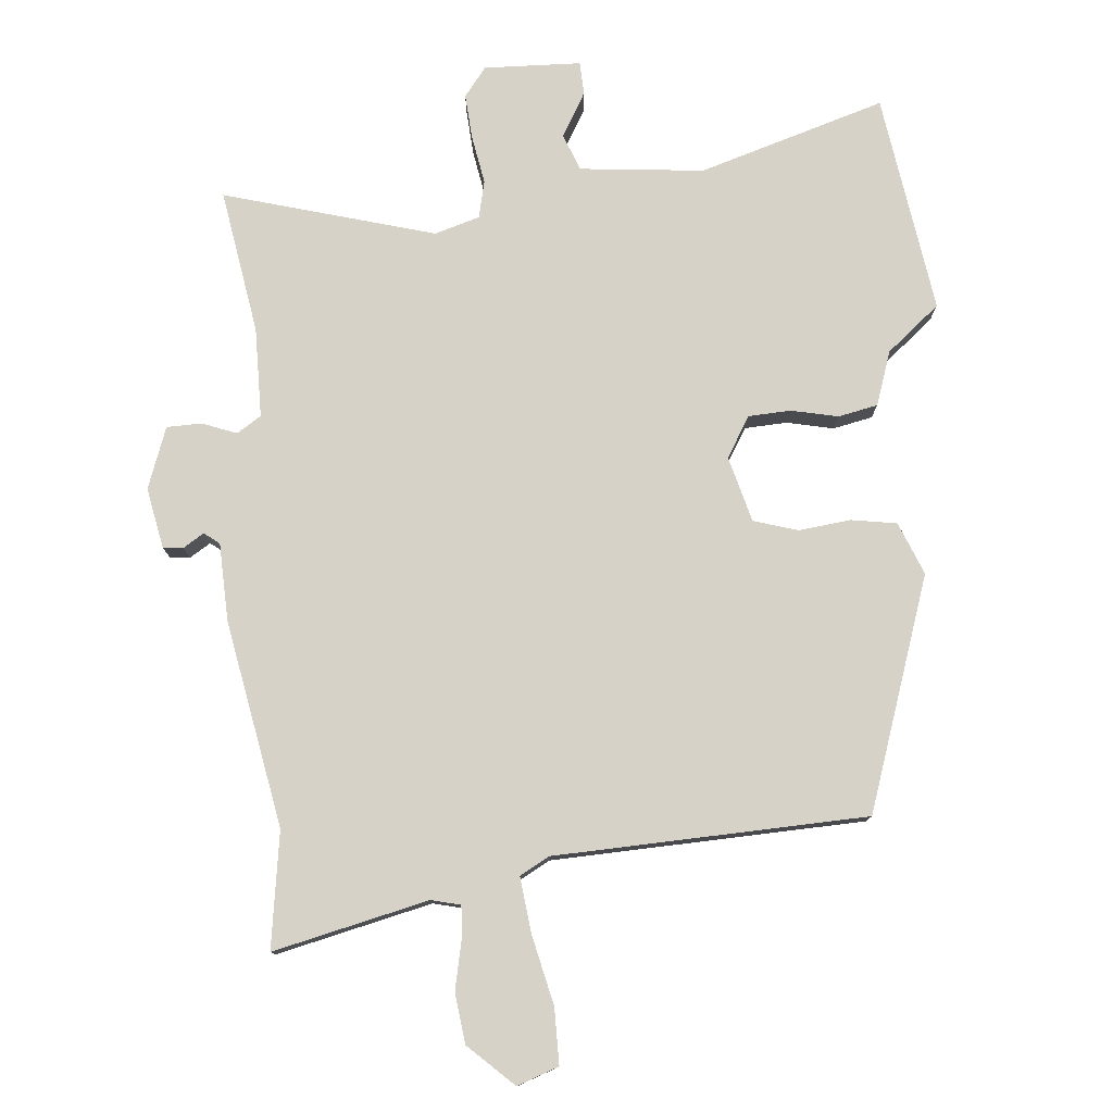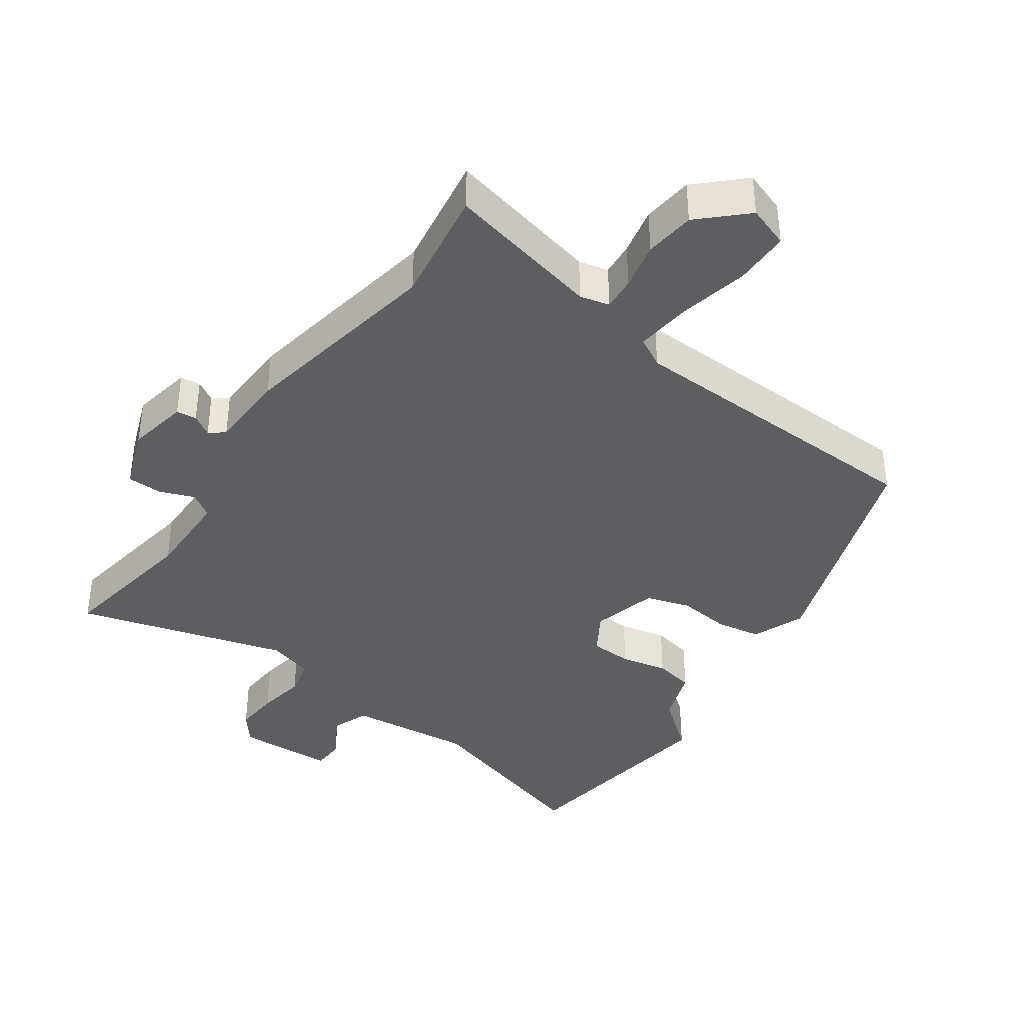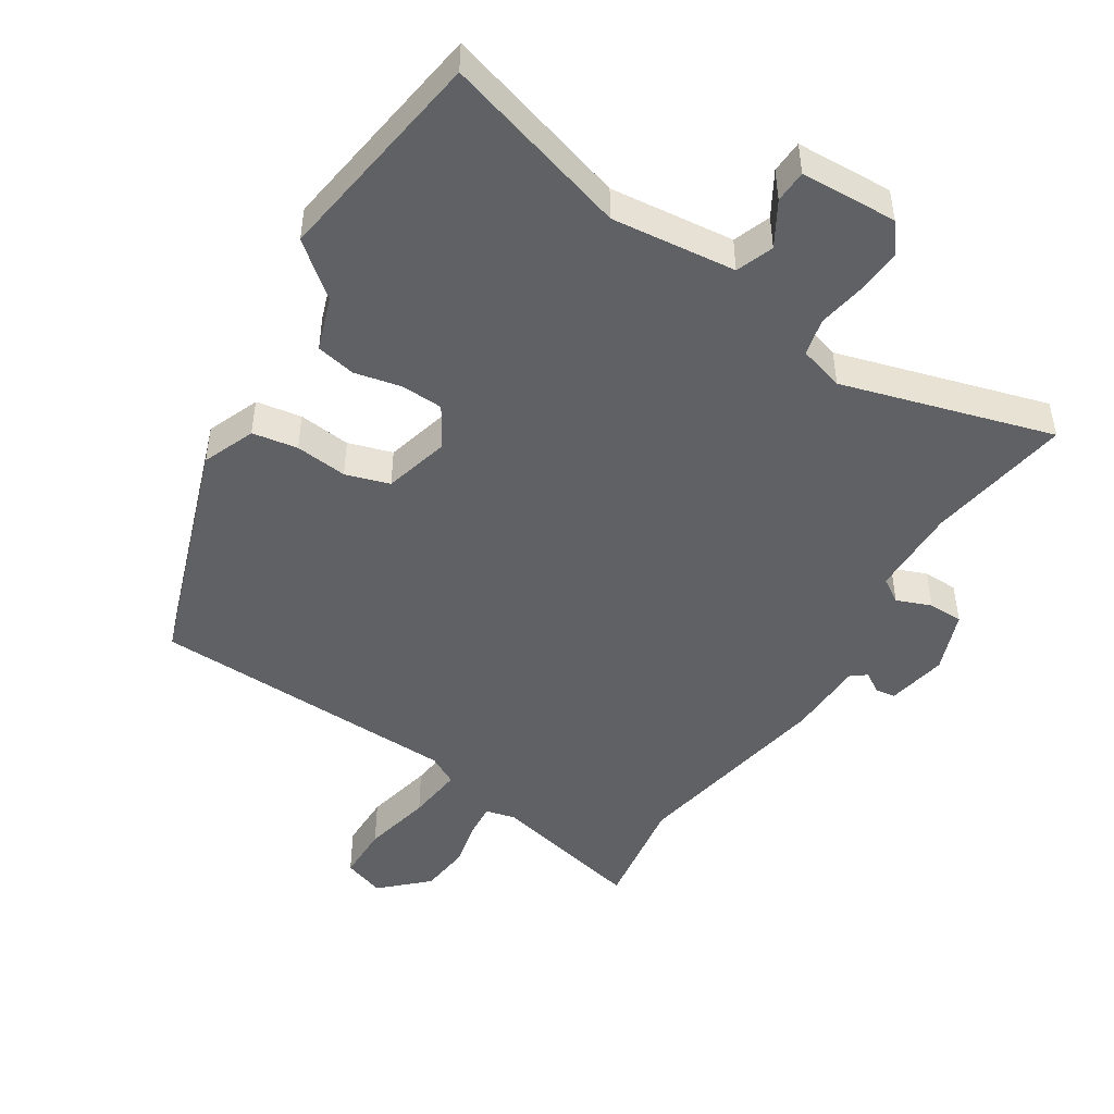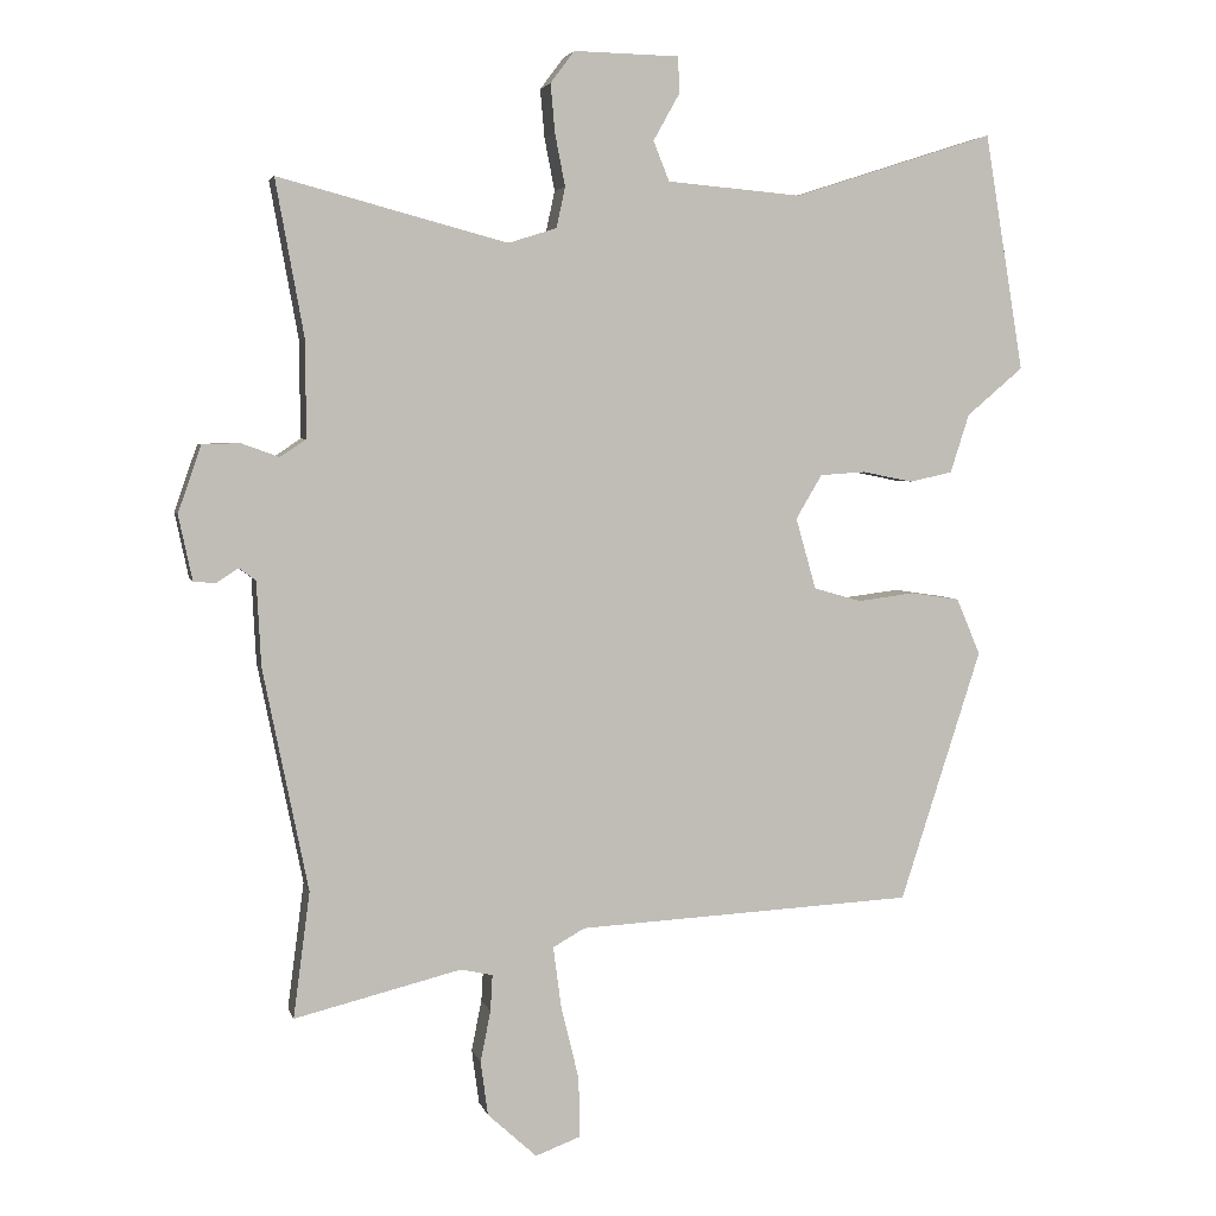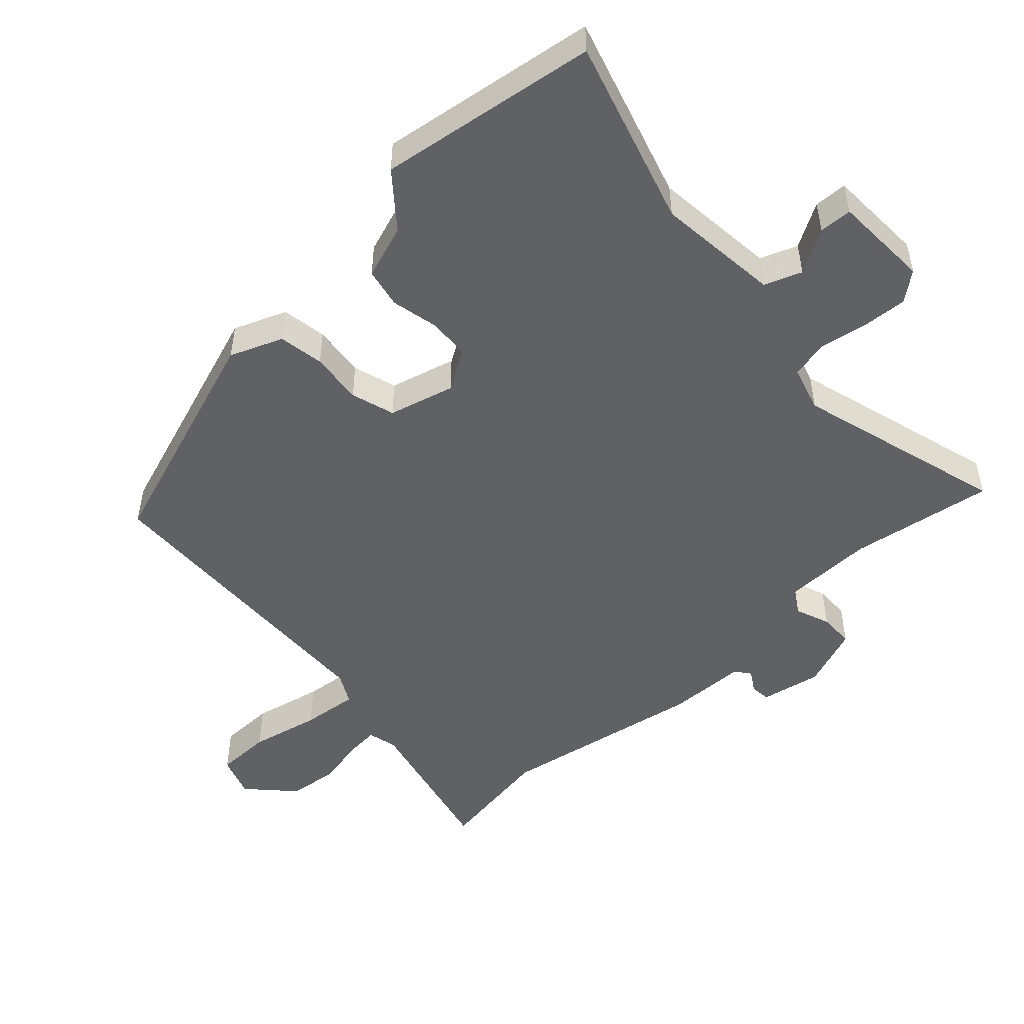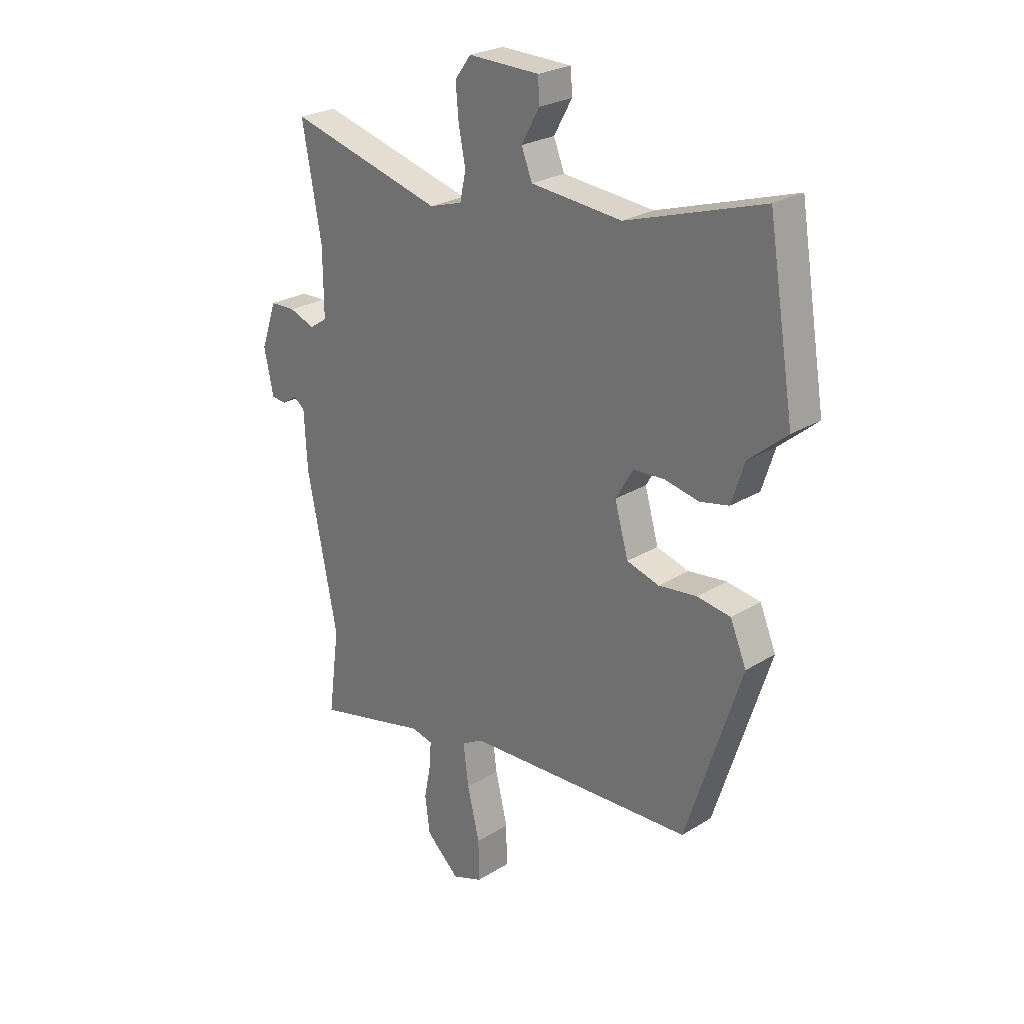
<metadata>
{"format":"obj","ext":"obj","renderer":"f3d","projection":"perspective","resolution":1024,"background":"white","views":[{"elev":78.2,"azim":175.9,"up":"+Y"},{"elev":-39.0,"azim":146.0,"up":"+Y"},{"elev":-47.8,"azim":-31.1,"up":"+Y"},{"elev":4.2,"azim":167.0,"up":"+Z"},{"elev":-50.1,"azim":-46.1,"up":"+Y"},{"elev":25.4,"azim":-134.7,"up":"+Z"}]}
</metadata>
<code>
v -0.532 0.07 0.308
v -0.478 0.07 0.635
v -0.201 0.07 0.546
v -0.015 0.07 0.562
v 0.007 0.07 0.617
v -0.03 0.07 0.683
v -0.027 0.07 0.732
v 0.118 0.07 0.735
v 0.151 0.07 0.691
v 0.145 0.07 0.624
v 0.131 0.07 0.552
v 0.143 0.07 0.496
v 0.21 0.07 0.475
v 0.526 0.07 0.559
v 0.487 0.07 0.344
v 0.486 0.07 0.21
v 0.522 0.07 0.186
v 0.574 0.07 0.205
v 0.626 0.07 0.203
v 0.658 0.07 0.111
v 0.639 0.07 0.021
v 0.609 0.07 0.018
v 0.578 0.07 0.038
v 0.555 0.07 0.021
v 0.549 0.07 -0.096
v 0.487 0.07 -0.403
v 0.51 0.07 -0.577
v 0.279 0.07 -0.52
v 0.235 0.07 -0.53
v 0.238 0.07 -0.58
v 0.252 0.07 -0.651
v 0.242 0.07 -0.726
v 0.174 0.07 -0.788
v 0.112 0.07 -0.765
v 0.113 0.07 -0.682
v 0.138 0.07 -0.579
v 0.149 0.07 -0.495
v 0.105 0.07 -0.47
v -0.361 0.07 -0.446
v -0.473 0.07 -0.098
v -0.44 0.07 -0.02
v -0.372 0.07 -0.01
v -0.294 0.07 -0.02
v -0.228 0.07 -0.001
v -0.2 0.07 0.097
v -0.236 0.07 0.158
v -0.299 0.07 0.162
v -0.369 0.07 0.148
v -0.428 0.07 0.161
v -0.454 0.07 0.242
v -0.532 0 0.308
v -0.478 0 0.635
v -0.201 0 0.546
v -0.015 0 0.562
v 0.007 0 0.617
v -0.03 0 0.683
v -0.027 0 0.732
v 0.118 0 0.735
v 0.151 0 0.691
v 0.145 0 0.624
v 0.131 0 0.552
v 0.143 0 0.496
v 0.21 0 0.475
v 0.526 0 0.559
v 0.487 0 0.344
v 0.486 0 0.21
v 0.522 0 0.186
v 0.574 0 0.205
v 0.626 0 0.203
v 0.658 0 0.111
v 0.639 0 0.021
v 0.609 0 0.018
v 0.578 0 0.038
v 0.555 0 0.021
v 0.549 0 -0.096
v 0.487 0 -0.403
v 0.51 0 -0.577
v 0.279 0 -0.52
v 0.235 0 -0.53
v 0.238 0 -0.58
v 0.252 0 -0.651
v 0.242 0 -0.726
v 0.174 0 -0.788
v 0.112 0 -0.765
v 0.113 0 -0.682
v 0.138 0 -0.579
v 0.149 0 -0.495
v 0.105 0 -0.47
v -0.361 0 -0.446
v -0.473 0 -0.098
v -0.44 0 -0.02
v -0.372 0 -0.01
v -0.294 0 -0.02
v -0.228 0 -0.001
v -0.2 0 0.097
v -0.236 0 0.158
v -0.299 0 0.162
v -0.369 0 0.148
v -0.428 0 0.161
v -0.454 0 0.242
f 47 48 49 50
f 1 2 3
f 50 1 3
f 47 50 3
f 46 47 3
f 45 46 3 4
f 44 45 4 5
f 41 42 43
f 40 41 43
f 39 40 43
f 38 39 43
f 37 38 43 44
f 34 35 36
f 33 34 36
f 32 33 36
f 31 32 36
f 30 31 36
f 29 30 36 37
f 37 44 5
f 29 37 5
f 28 29 5
f 24 25 26
f 21 22 23
f 20 21 23
f 19 20 23
f 18 19 23
f 17 18 23
f 16 17 23 24
f 13 14 15
f 12 13 15 16
f 9 10 11
f 8 9 11
f 7 8 11
f 6 7 11
f 5 6 11
f 5 11 12
f 28 5 12
f 27 28 12
f 26 27 12
f 12 16 24 26
f 100 99 98 97
f 53 52 51
f 53 51 100
f 53 100 97
f 53 97 96
f 54 53 96 95
f 55 54 95 94
f 93 92 91
f 93 91 90
f 93 90 89
f 93 89 88
f 94 93 88 87
f 86 85 84
f 86 84 83
f 86 83 82
f 86 82 81
f 86 81 80
f 87 86 80 79
f 55 94 87
f 55 87 79
f 55 79 78
f 76 75 74
f 73 72 71
f 73 71 70
f 73 70 69
f 73 69 68
f 73 68 67
f 74 73 67 66
f 65 64 63
f 66 65 63 62
f 61 60 59
f 61 59 58
f 61 58 57
f 61 57 56
f 61 56 55
f 62 61 55
f 62 55 78
f 62 78 77
f 62 77 76
f 76 74 66 62
f 1 51 52 2
f 2 52 53 3
f 3 53 54 4
f 4 54 55 5
f 5 55 56 6
f 6 56 57 7
f 7 57 58 8
f 8 58 59 9
f 9 59 60 10
f 10 60 61 11
f 11 61 62 12
f 12 62 63 13
f 13 63 64 14
f 14 64 65 15
f 15 65 66 16
f 16 66 67 17
f 17 67 68 18
f 18 68 69 19
f 19 69 70 20
f 20 70 71 21
f 21 71 72 22
f 22 72 73 23
f 23 73 74 24
f 24 74 75 25
f 25 75 76 26
f 26 76 77 27
f 27 77 78 28
f 28 78 79 29
f 29 79 80 30
f 30 80 81 31
f 31 81 82 32
f 32 82 83 33
f 33 83 84 34
f 34 84 85 35
f 35 85 86 36
f 36 86 87 37
f 37 87 88 38
f 38 88 89 39
f 39 89 90 40
f 40 90 91 41
f 41 91 92 42
f 42 92 93 43
f 43 93 94 44
f 44 94 95 45
f 45 95 96 46
f 46 96 97 47
f 47 97 98 48
f 48 98 99 49
f 49 99 100 50
f 50 100 51 1

</code>
